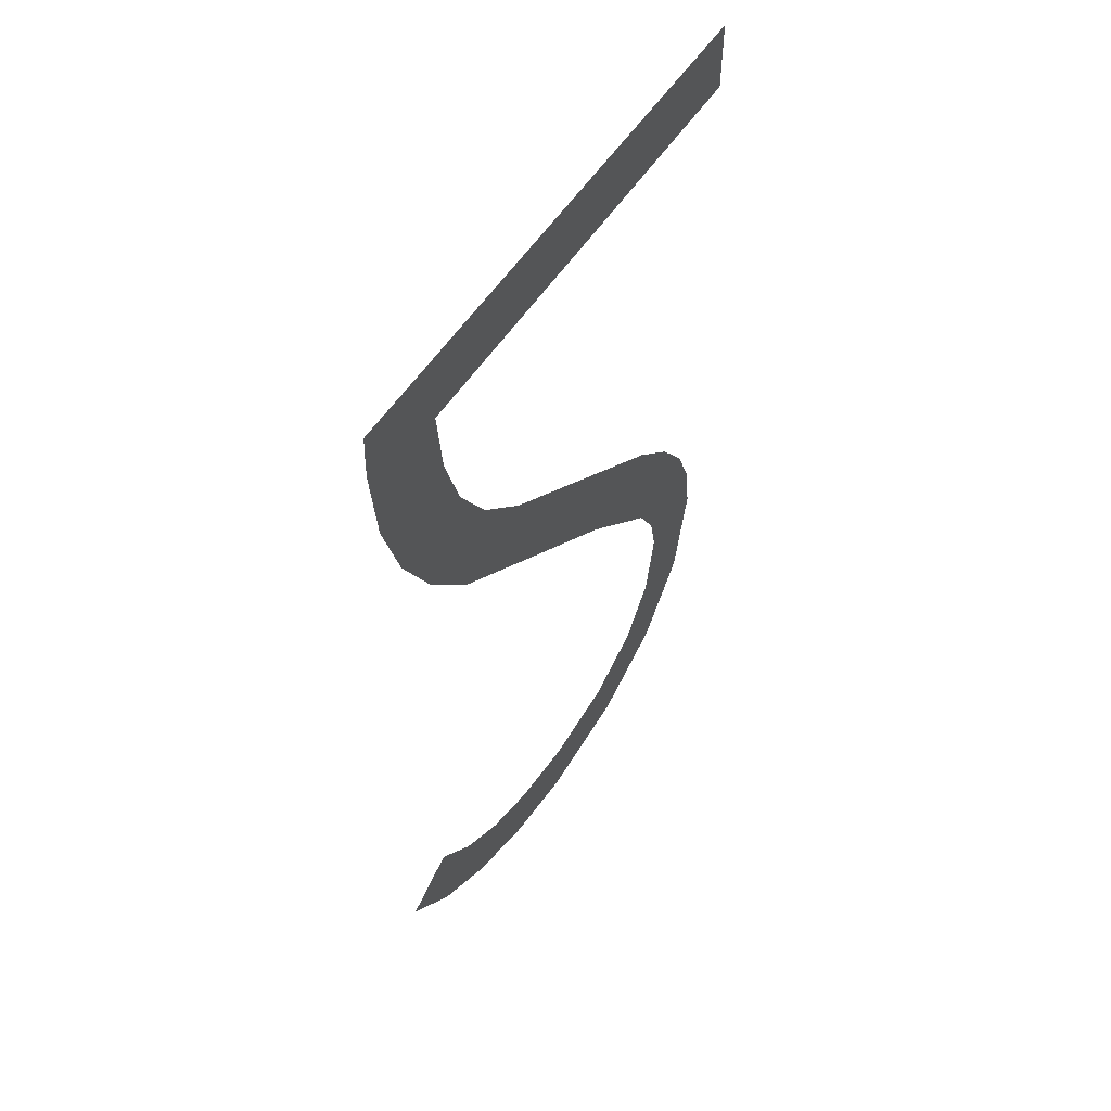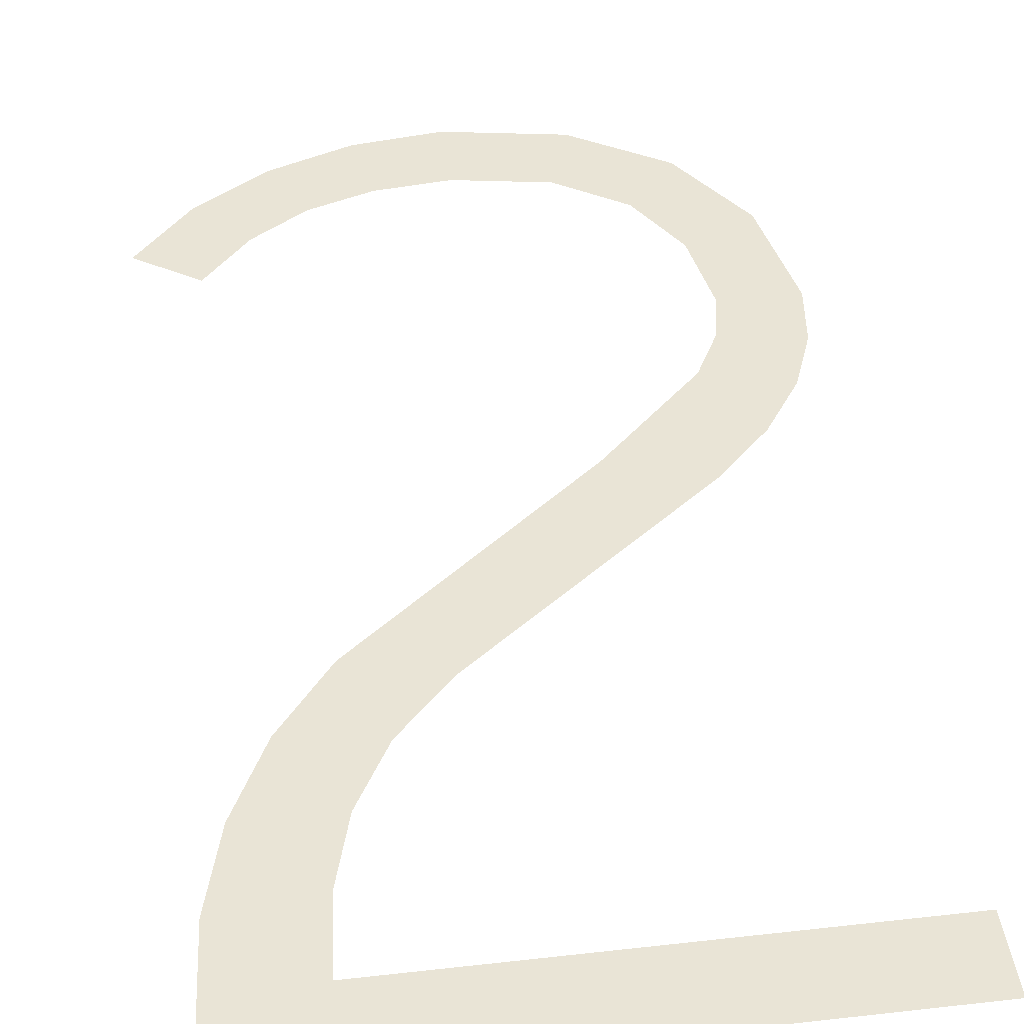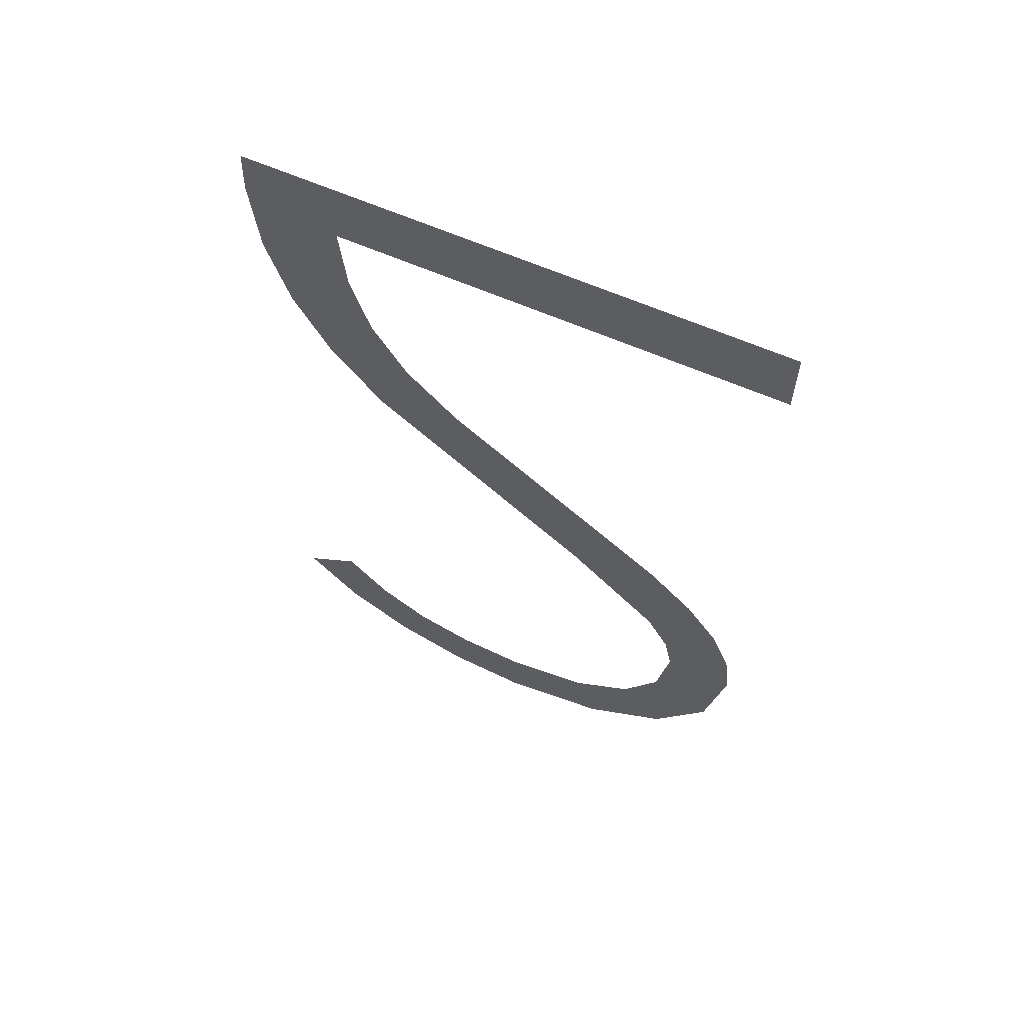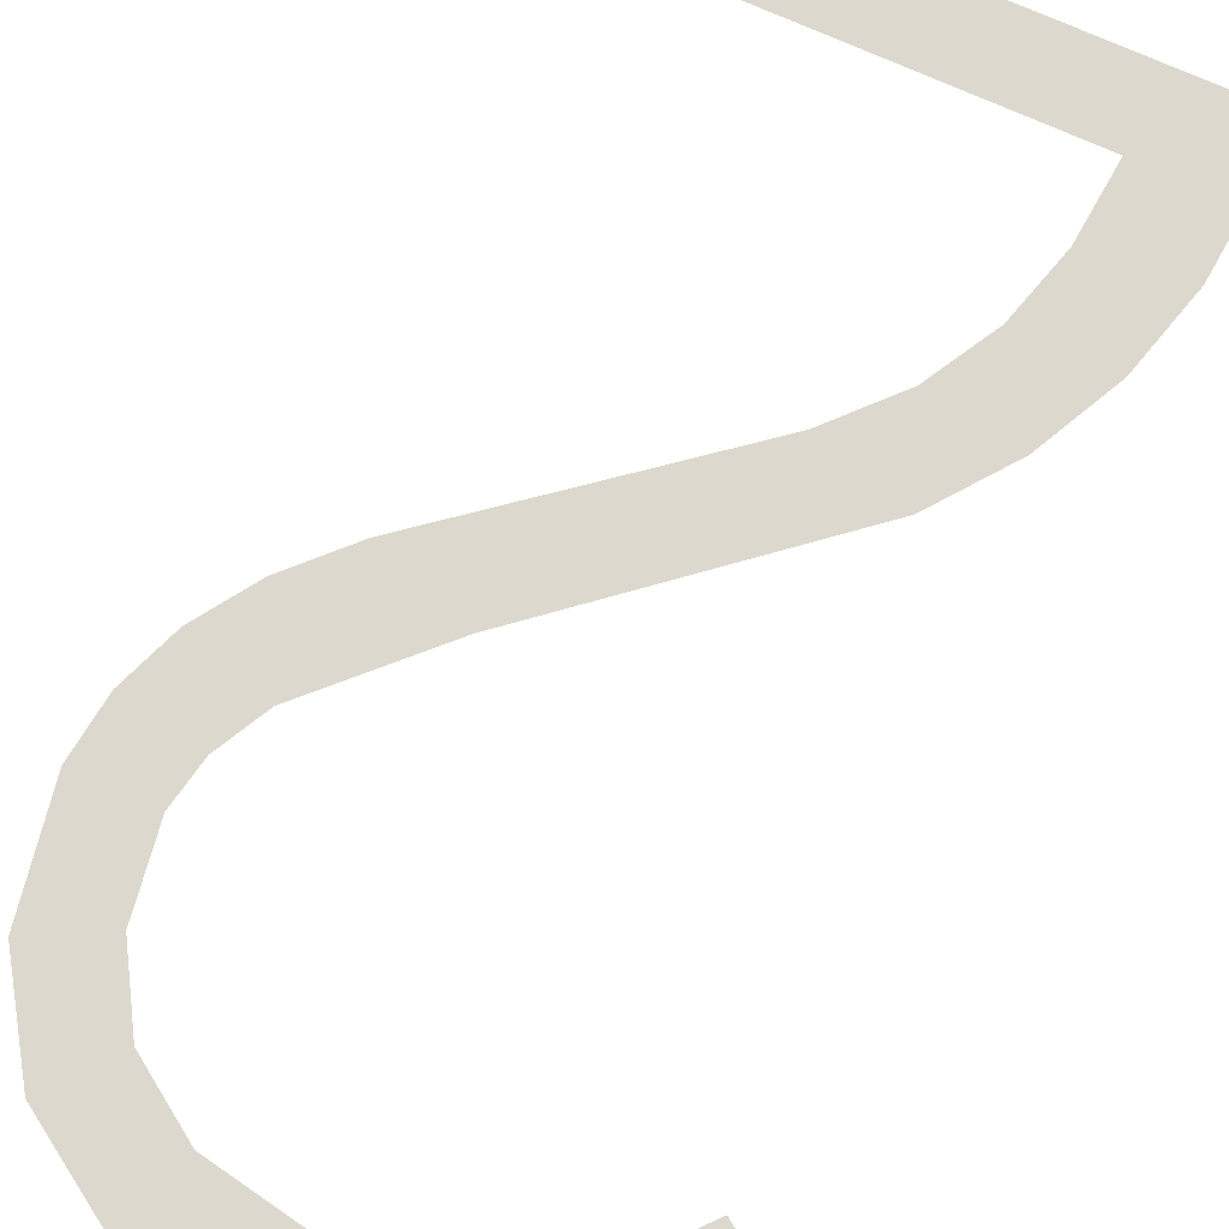
<metadata>
{"format":"obj","ext":"obj","renderer":"f3d","projection":"perspective","resolution":1024,"background":"white","views":[{"elev":57.1,"azim":-56.5,"up":"+Z"},{"elev":42.6,"azim":-7.7,"up":"+Y"},{"elev":63.8,"azim":23.6,"up":"+Z"},{"elev":72.6,"azim":-155.6,"up":"+Y"}]}
</metadata>
<code>
o _2_1_1/_2_1/mesh58/mesh58-geometry#mesh58-geometry
v -0.4799 -0.1557 0.1005
v -0.4799 -0.1557 0.1029
v -0.4812 -0.1557 0.1019
v -0.4783 -0.1557 0.09936
v -0.4788 -0.1557 0.1017
v -0.4776 -0.1557 0.1008
v -0.4765 -0.1557 0.09868
v -0.4762 -0.1557 0.1003
v -0.4746 -0.1557 0.09844
v -0.4746 -0.1557 0.1002
v -0.4719 -0.1557 0.0989
v -0.4725 -0.1557 0.1005
v -0.471 -0.1557 0.1015
v -0.4699 -0.1557 0.1002
v -0.4701 -0.1557 0.103
v -0.4698 -0.1557 0.1049
v -0.4686 -0.1557 0.1022
v -0.4696 -0.1557 0.1088
v -0.4688 -0.1557 0.1076
v -0.47 -0.1557 0.1059
v -0.4683 -0.1557 0.1062
v -0.4706 -0.1557 0.107
v -0.4681 -0.1557 0.1049
v -0.4708 -0.1557 0.11
v -0.4728 -0.1557 0.1093
v -0.4761 -0.1557 0.1144
v -0.4774 -0.1557 0.1157
v -0.4782 -0.1557 0.1138
v -0.4782 -0.1557 0.1172
v -0.4787 -0.1557 0.1189
v -0.4794 -0.1557 0.1154
v -0.4788 -0.1557 0.1207
v -0.4803 -0.1557 0.1172
v -0.4808 -0.1557 0.1191
v -0.4809 -0.1557 0.1224
v -0.481 -0.1557 0.1217
v -0.4683 -0.1557 0.1224
v -0.481 -0.1557 0.1212
v -0.4683 -0.1557 0.1207
f 1 2 3
f 2 1 4
f 3 2 1
f 4 1 2
f 2 4 5
f 5 4 2
f 5 4 6
f 6 4 5
f 6 4 7
f 7 4 6
f 6 7 8
f 8 7 6
f 8 7 9
f 9 7 8
f 8 9 10
f 10 9 8
f 10 9 11
f 11 9 10
f 10 11 12
f 12 11 10
f 12 11 13
f 13 11 12
f 13 11 14
f 14 11 13
f 13 14 15
f 15 14 13
f 15 14 16
f 16 14 15
f 16 14 17
f 17 14 16
f 16 17 18
f 18 17 16
f 18 17 19
f 19 17 18
f 18 20 16
f 16 20 18
f 19 17 21
f 21 17 19
f 18 22 20
f 20 22 18
f 21 17 23
f 23 17 21
f 24 22 18
f 18 22 24
f 24 25 22
f 22 25 24
f 26 25 24
f 24 25 26
f 27 25 26
f 26 25 27
f 27 28 25
f 25 28 27
f 29 28 27
f 27 28 29
f 30 28 29
f 29 28 30
f 30 31 28
f 28 31 30
f 31 30 32
f 32 30 31
f 32 33 31
f 31 33 32
f 32 34 33
f 33 34 32
f 35 34 32
f 32 34 35
f 36 34 35
f 35 34 36
f 35 32 37
f 37 32 35
f 34 36 38
f 38 36 34
f 37 32 39
f 39 32 37

</code>
